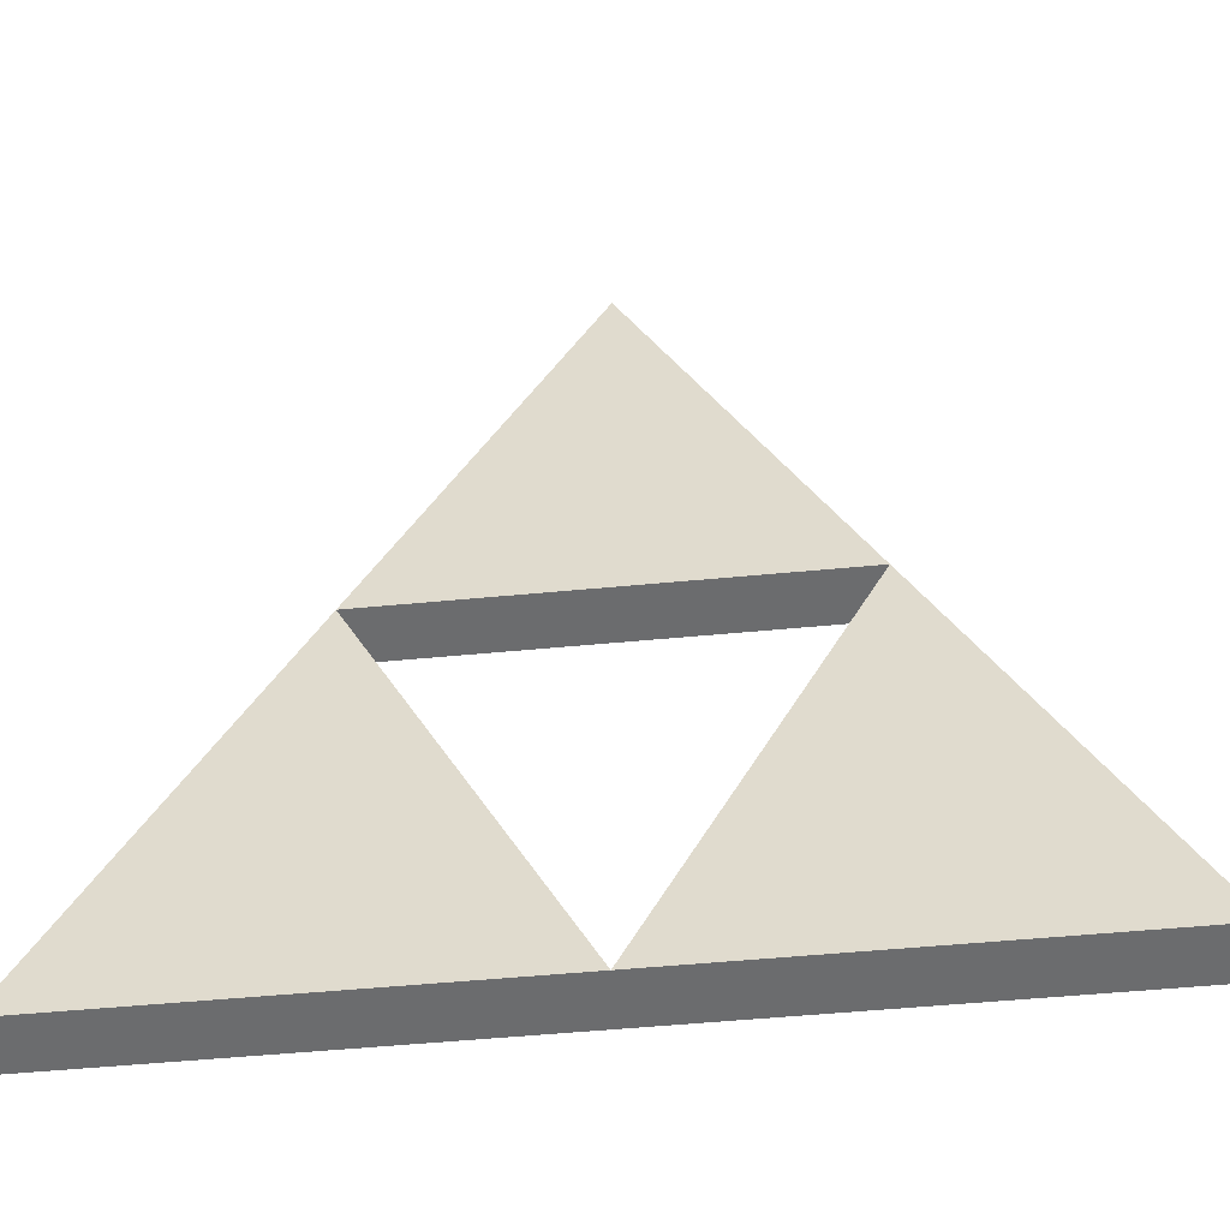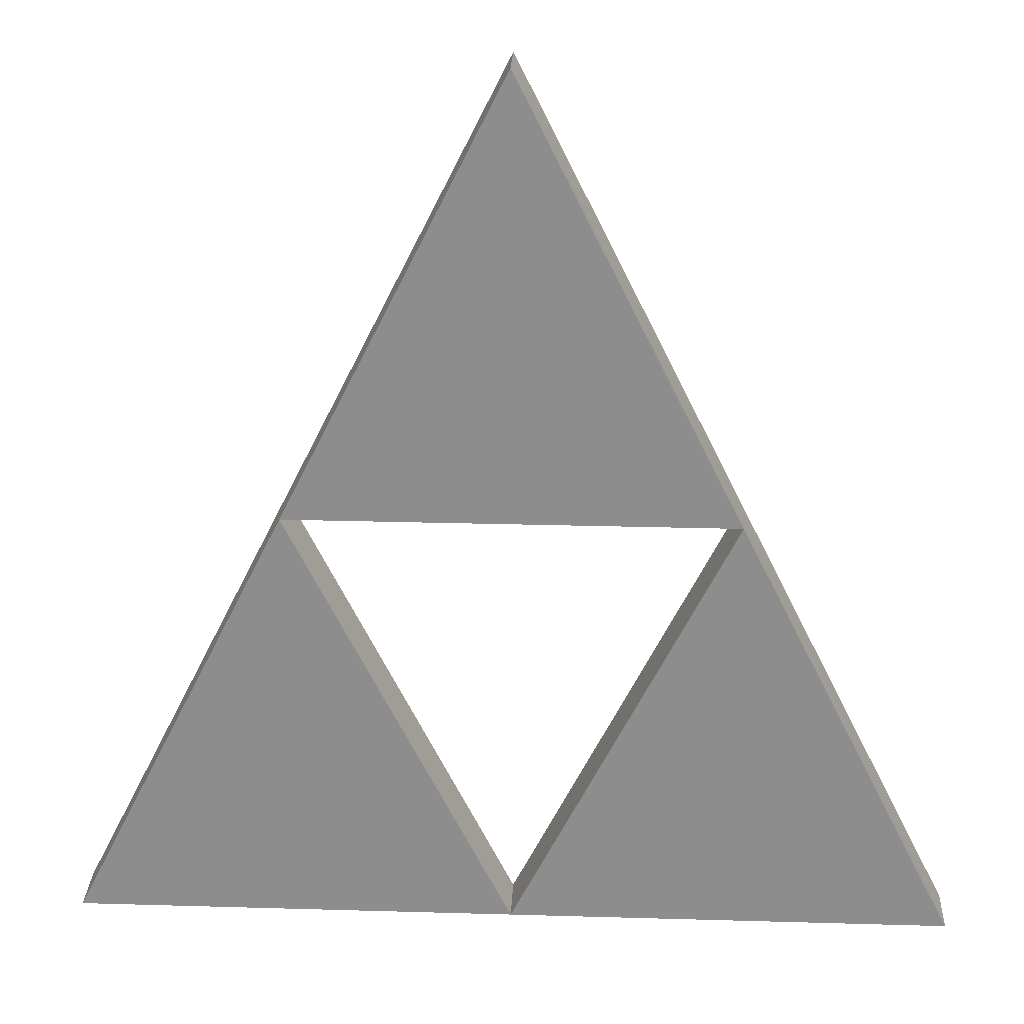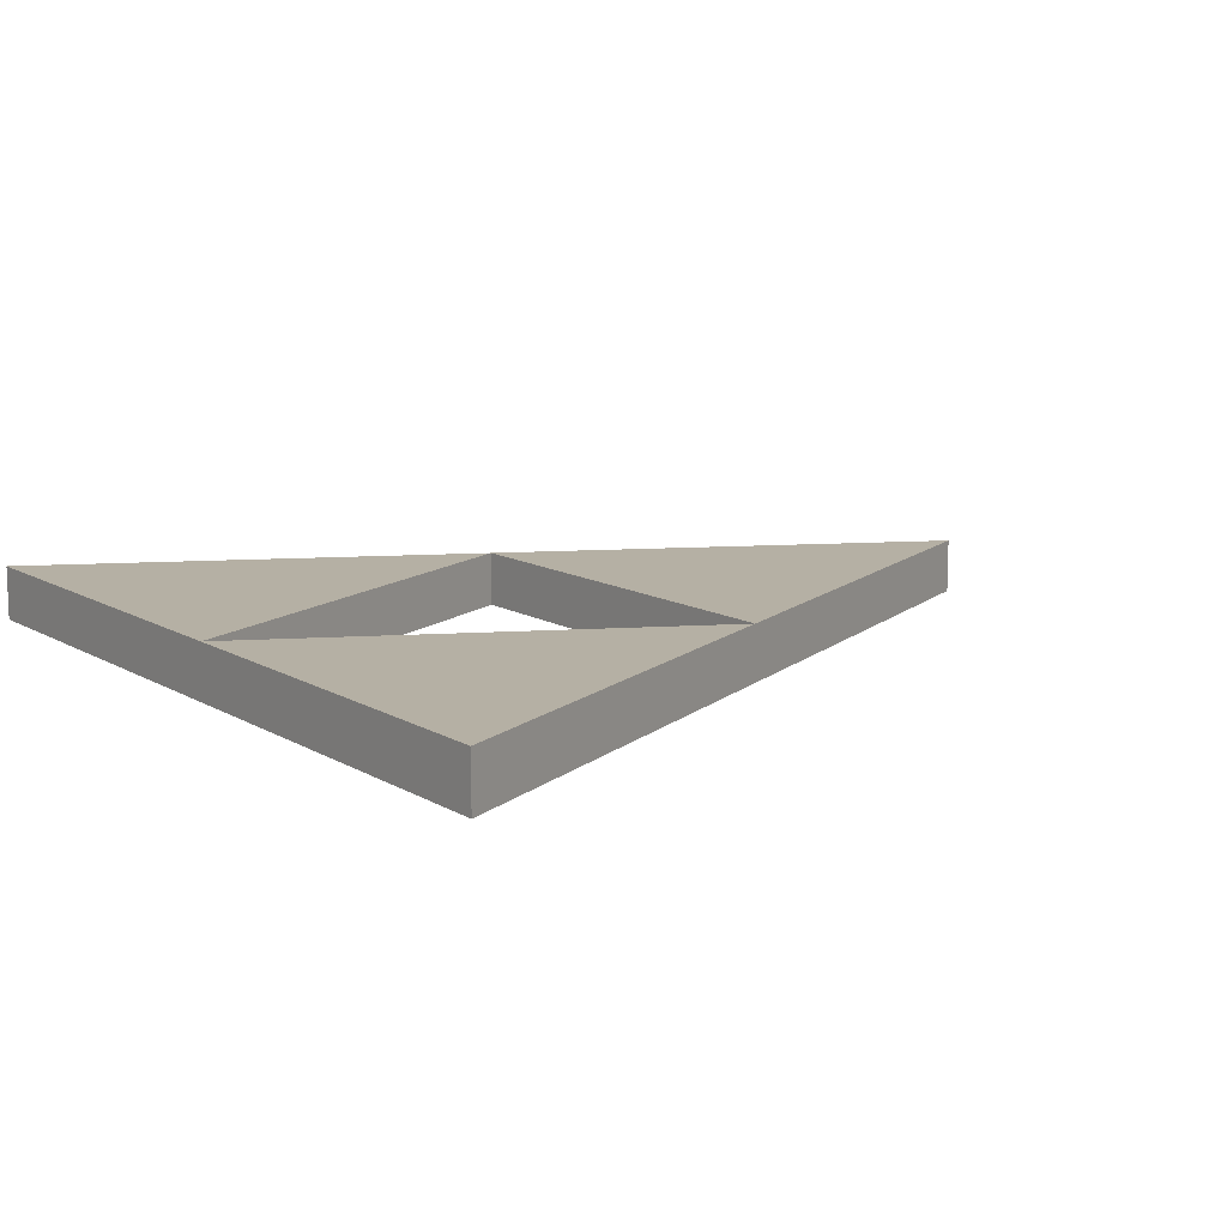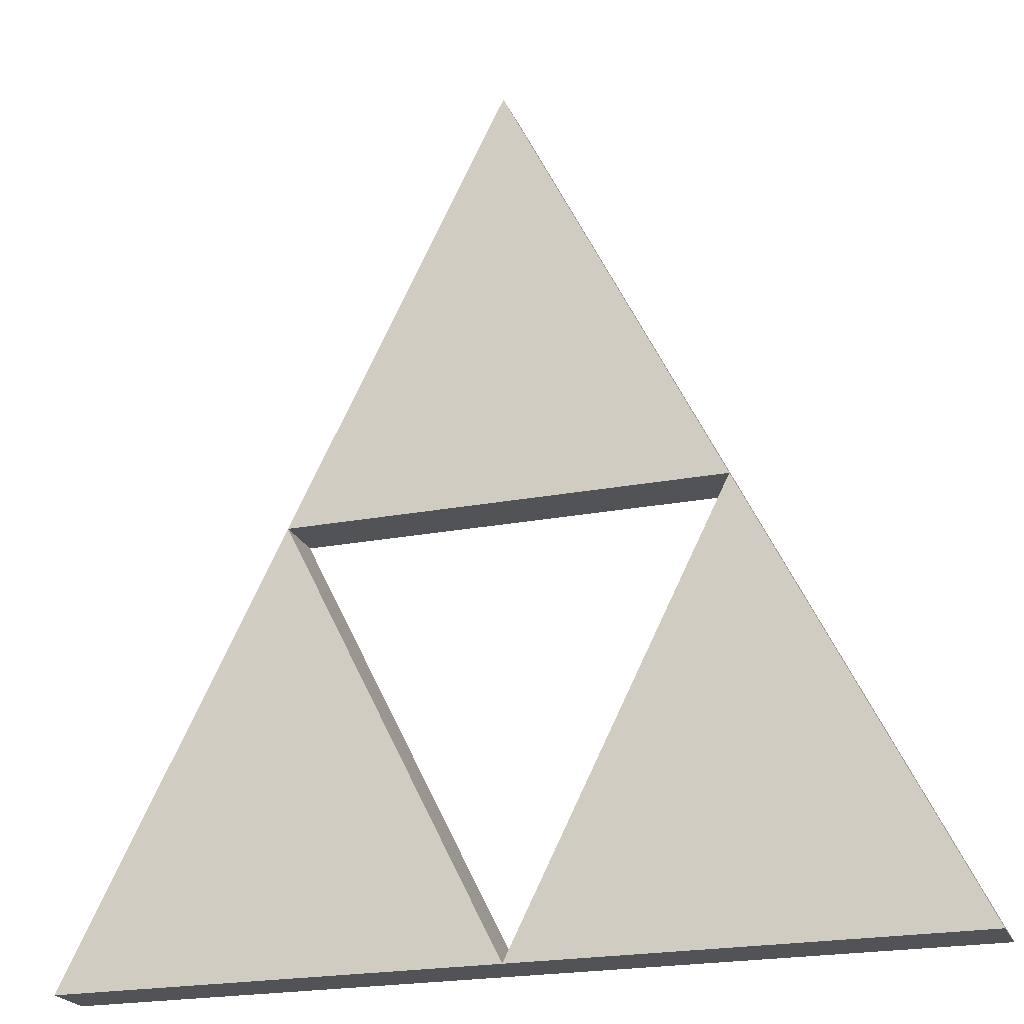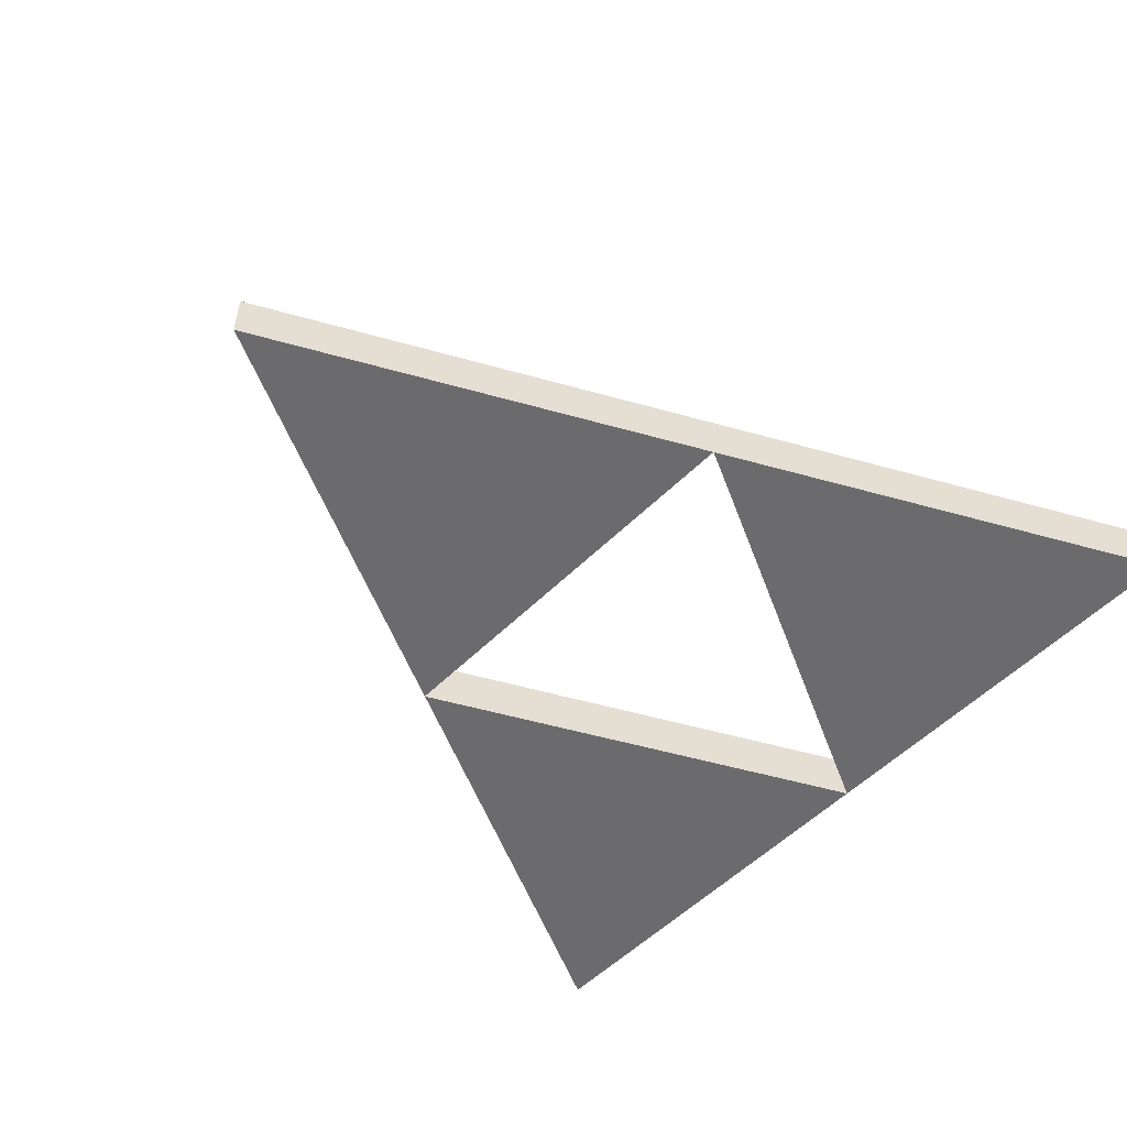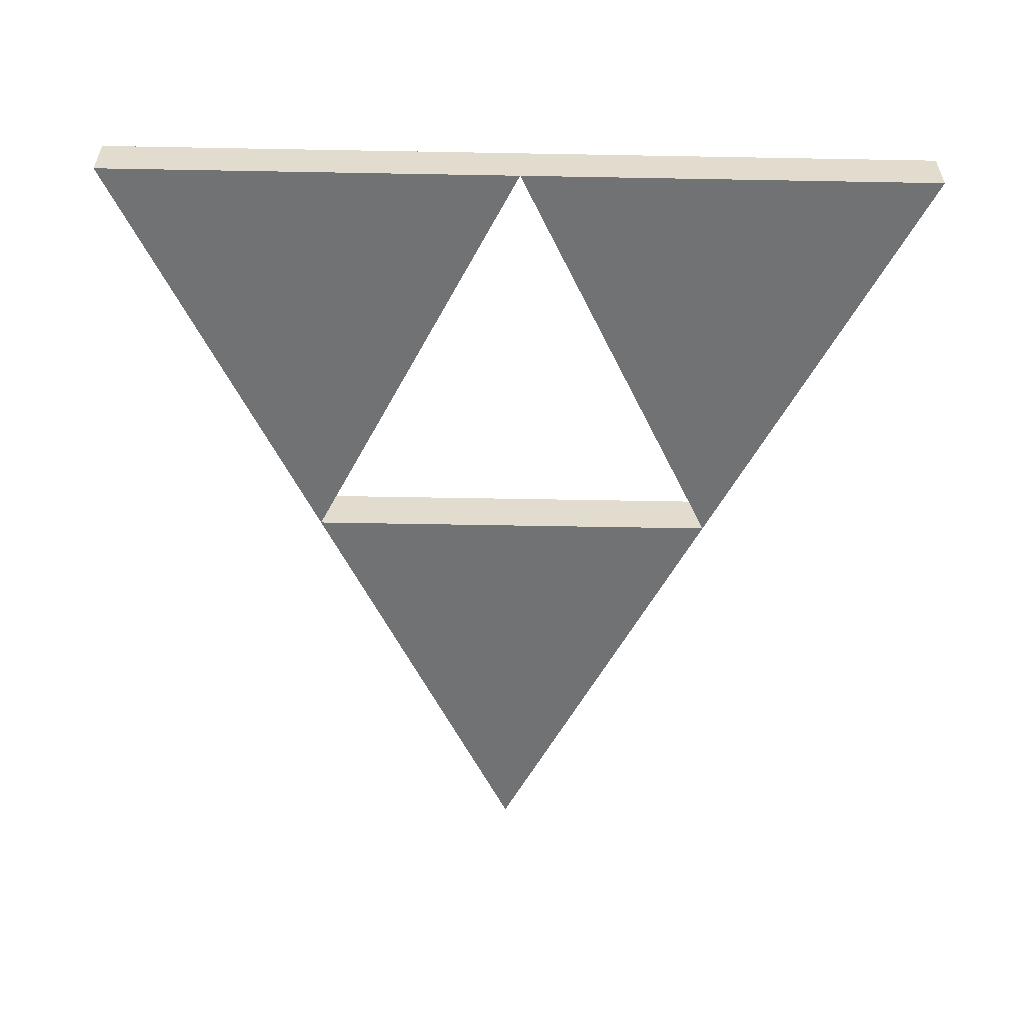
<metadata>
{"format":"obj","ext":"obj","renderer":"f3d","projection":"perspective","resolution":1024,"background":"white","views":[{"elev":-53.6,"azim":-174.2,"up":"+Y"},{"elev":25.0,"azim":-177.3,"up":"+Y"},{"elev":11.6,"azim":54.6,"up":"+Z"},{"elev":-22.2,"azim":-161.6,"up":"+Y"},{"elev":-53.5,"azim":-133.4,"up":"+Z"},{"elev":-55.6,"azim":-1.1,"up":"+Z"}]}
</metadata>
<code>
o Plane
v -1 1 1e-06
v -2 -1 -1e-06
v 0 -1 -1e-06
v 1 1 1e-06
v 0 -1 -1e-06
v 2 -1 -1e-06
v 0 3 1e-06
v -1 1 -1e-06
v 1 1 -1e-06
v 1 1 -1e-06
v -1 1 -1e-06
v -1 1 -0.25
v 1 1 -0.25
v 0 3 1e-06
v 1 1 -1e-06
v 1 1 -0.25
v 0 3 -0.25
v -1 1 -1e-06
v 0 3 1e-06
v 0 3 -0.25
v -1 1 -0.25
v 2 -1 -1e-06
v 0 -1 -1e-06
v 0 -1 -0.25
v 2 -1 -0.25
v 1 1 1e-06
v 2 -1 -1e-06
v 2 -1 -0.25
v 1 1 -0.25
v 0 -1 -1e-06
v 1 1 1e-06
v 1 1 -0.25
v 0 -1 -0.25
v -2 -1 -1e-06
v -1 1 1e-06
v -1 1 -0.25
v -2 -1 -0.25
v -1 1 1e-06
v 0 -1 -1e-06
v 0 -1 -0.25
v -1 1 -0.25
v 0 -1 -1e-06
v -2 -1 -1e-06
v -2 -1 -0.25
v 0 -1 -0.25
v 0 3 -0.25
v 1 1 -0.25
v -1 1 -0.25
v 1 1 -0.25
v 2 -1 -0.25
v 0 -1 -0.25
v -1 1 -0.25
v 0 -1 -0.25
v -2 -1 -0.25
f 1 2 3
f 4 5 6
f 7 8 9
f 10 11 12
f 10 12 13
f 14 15 16
f 14 16 17
f 18 19 20
f 18 20 21
f 22 23 24
f 22 24 25
f 26 27 28
f 26 28 29
f 30 31 32
f 30 32 33
f 34 35 36
f 34 36 37
f 38 39 40
f 38 40 41
f 42 43 44
f 42 44 45
f 46 47 48
f 49 50 51
f 52 53 54

</code>
